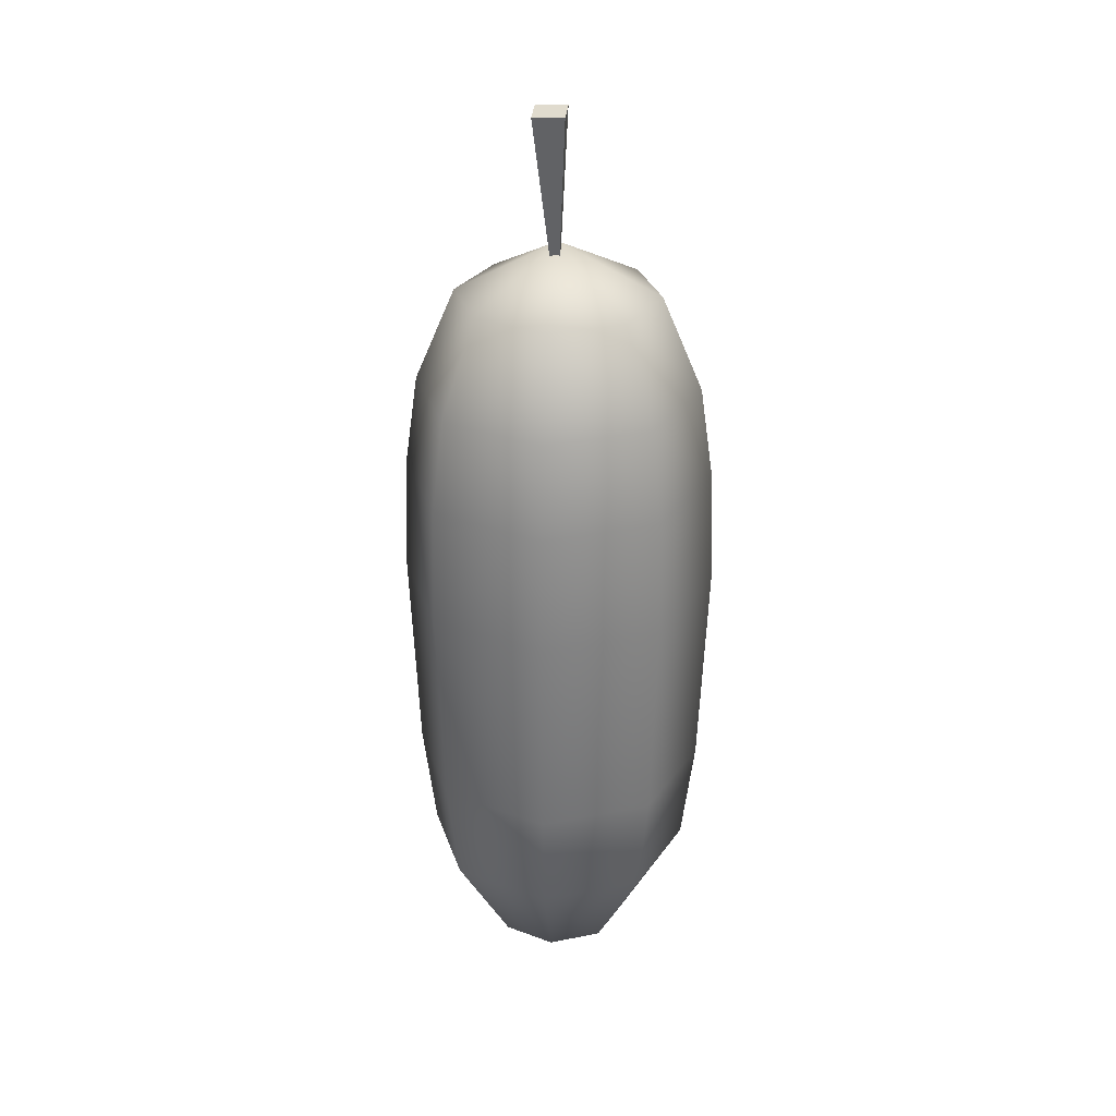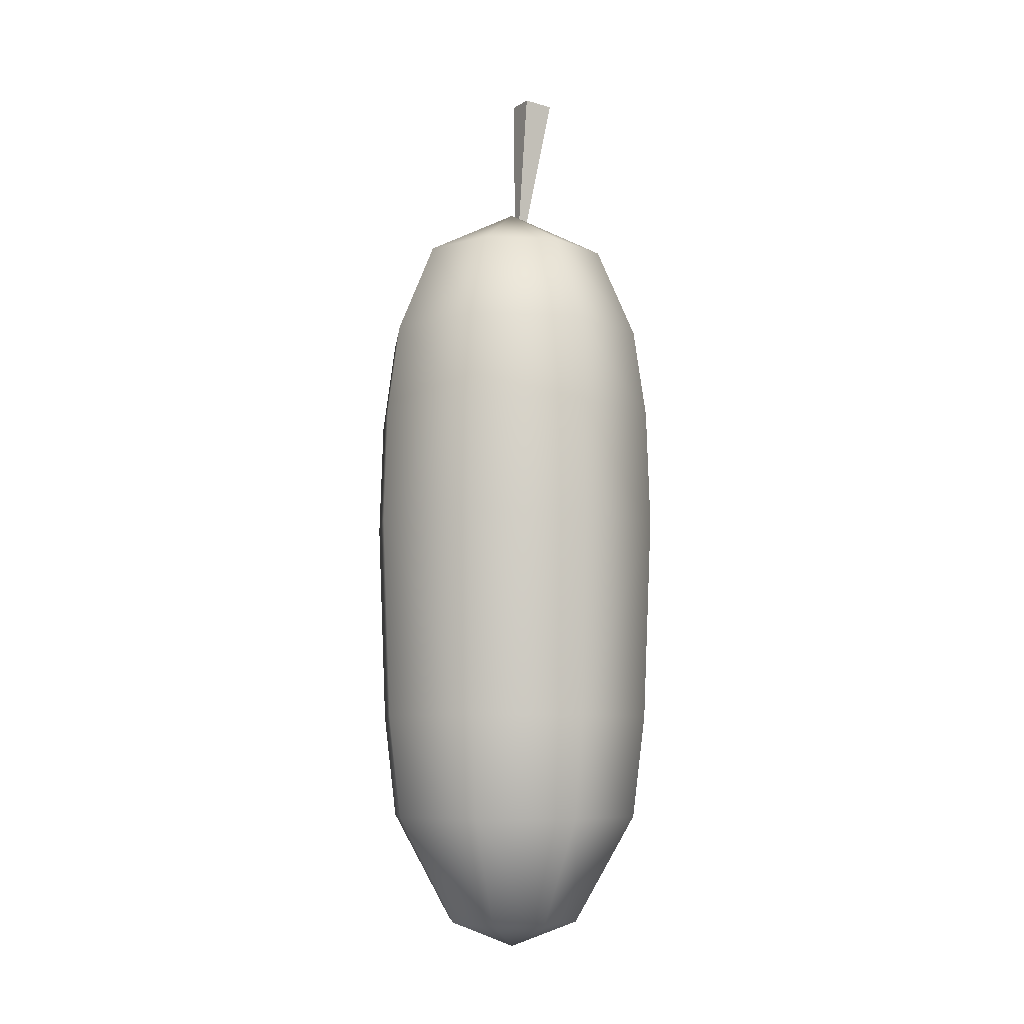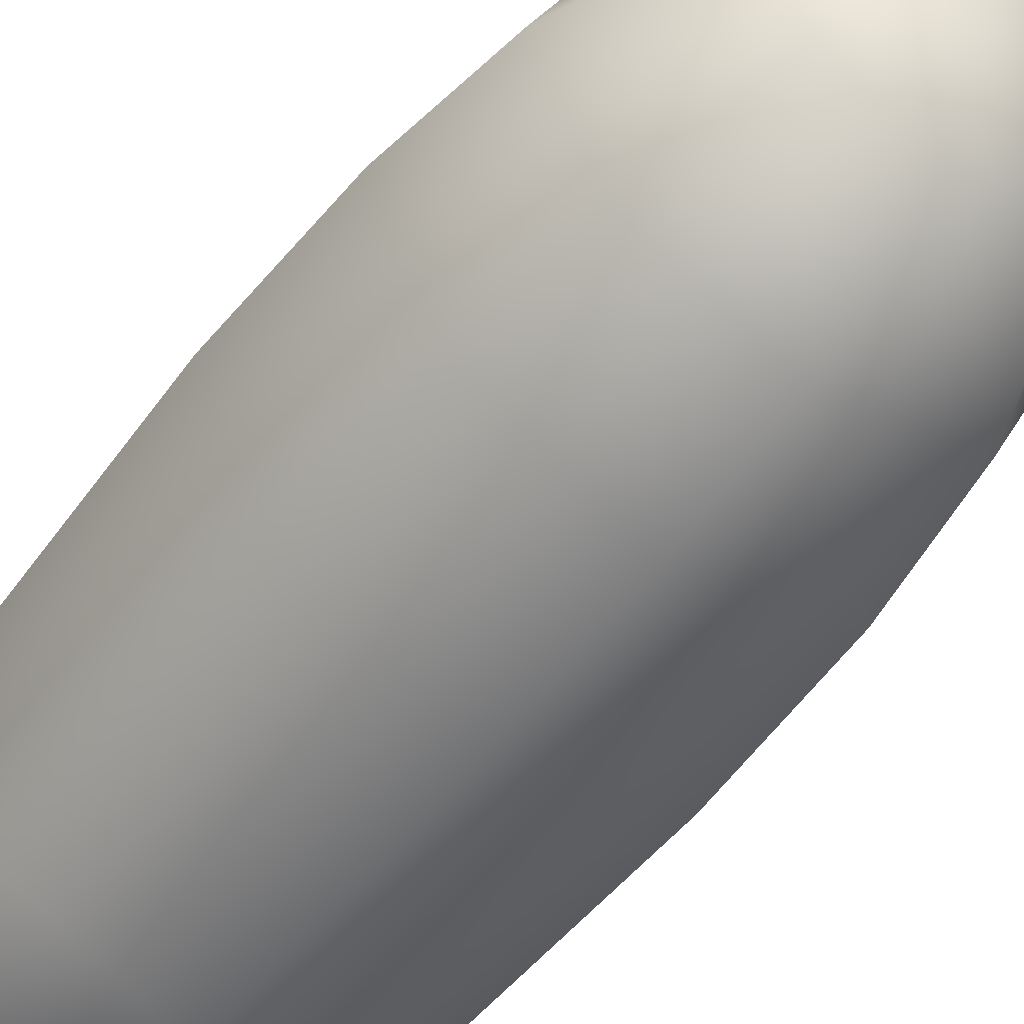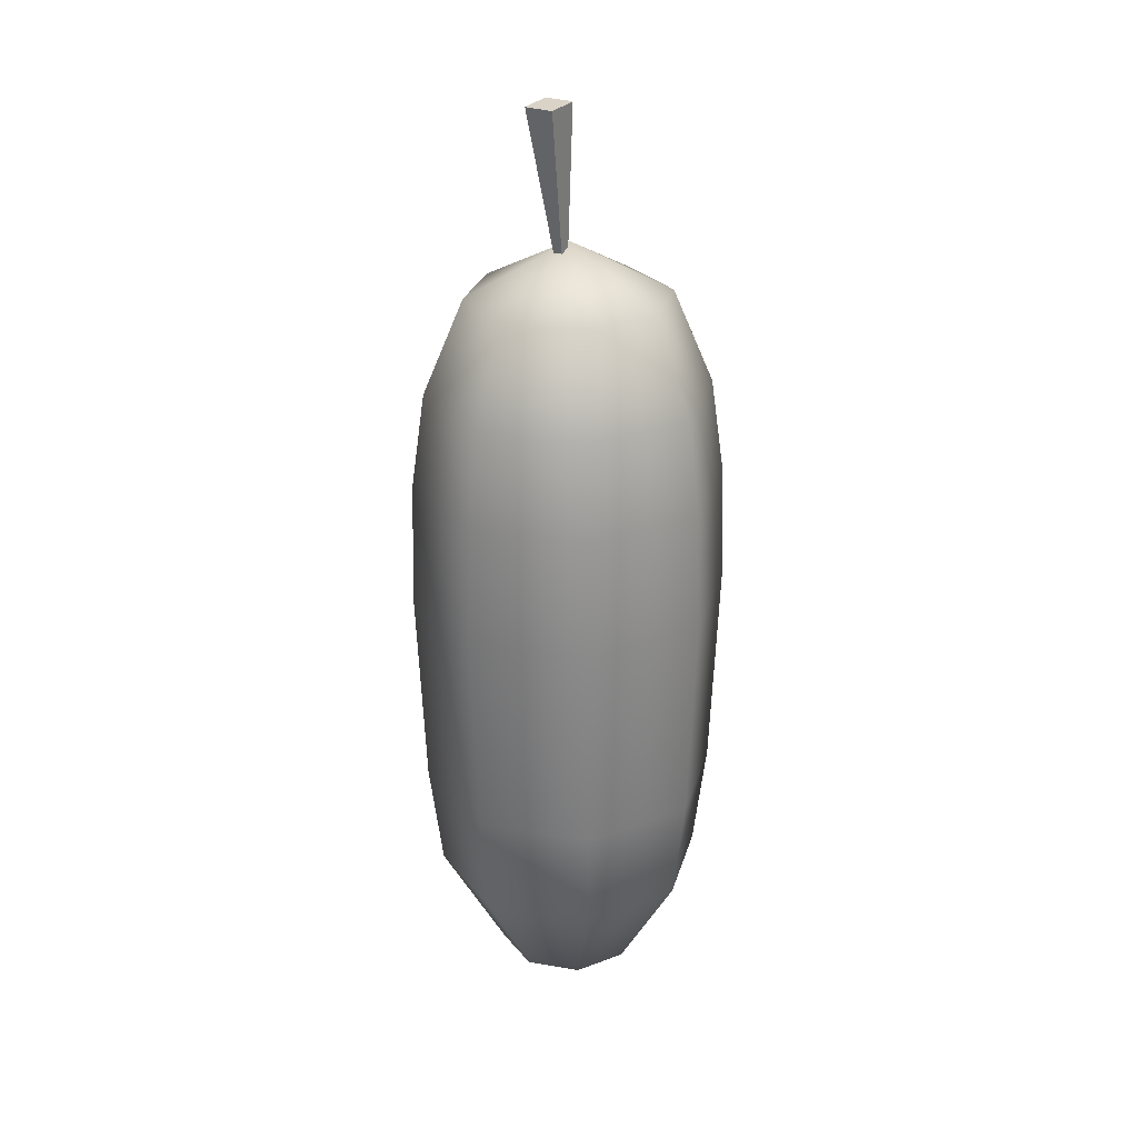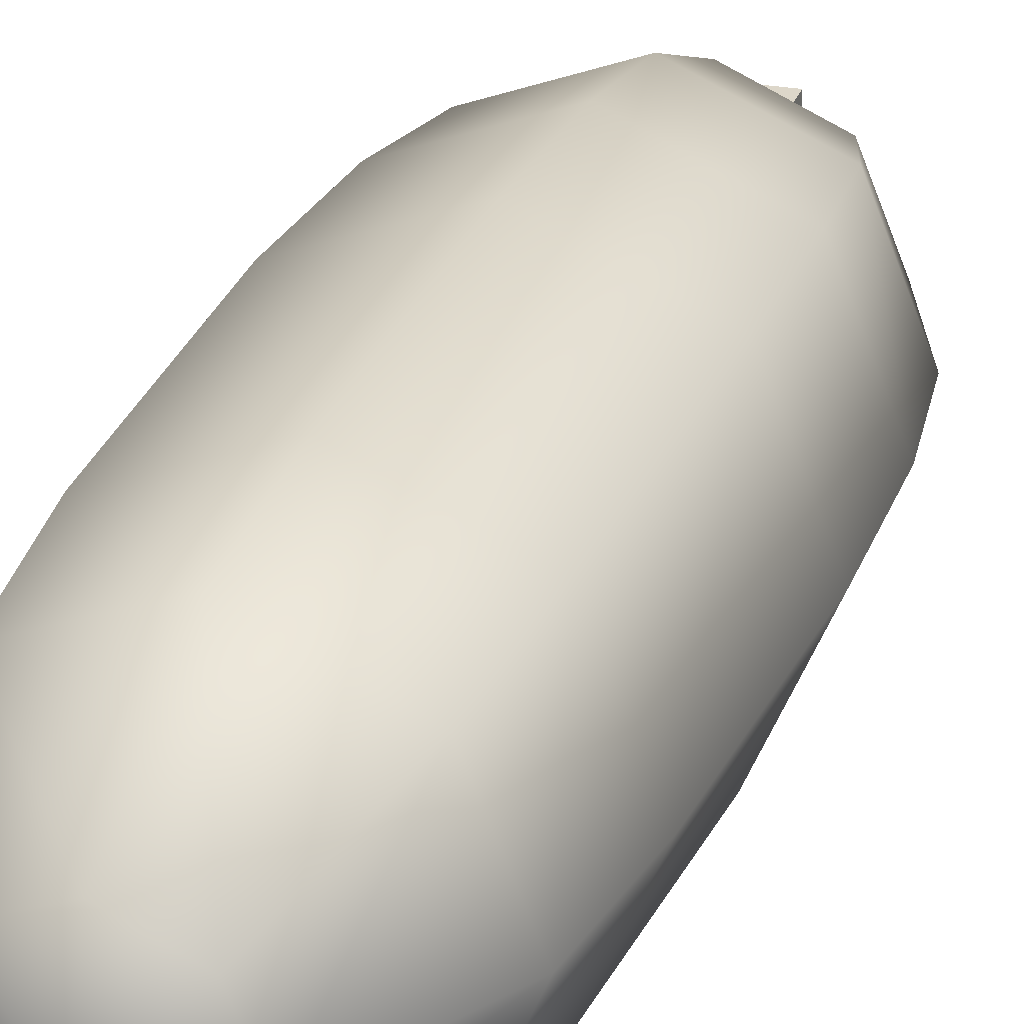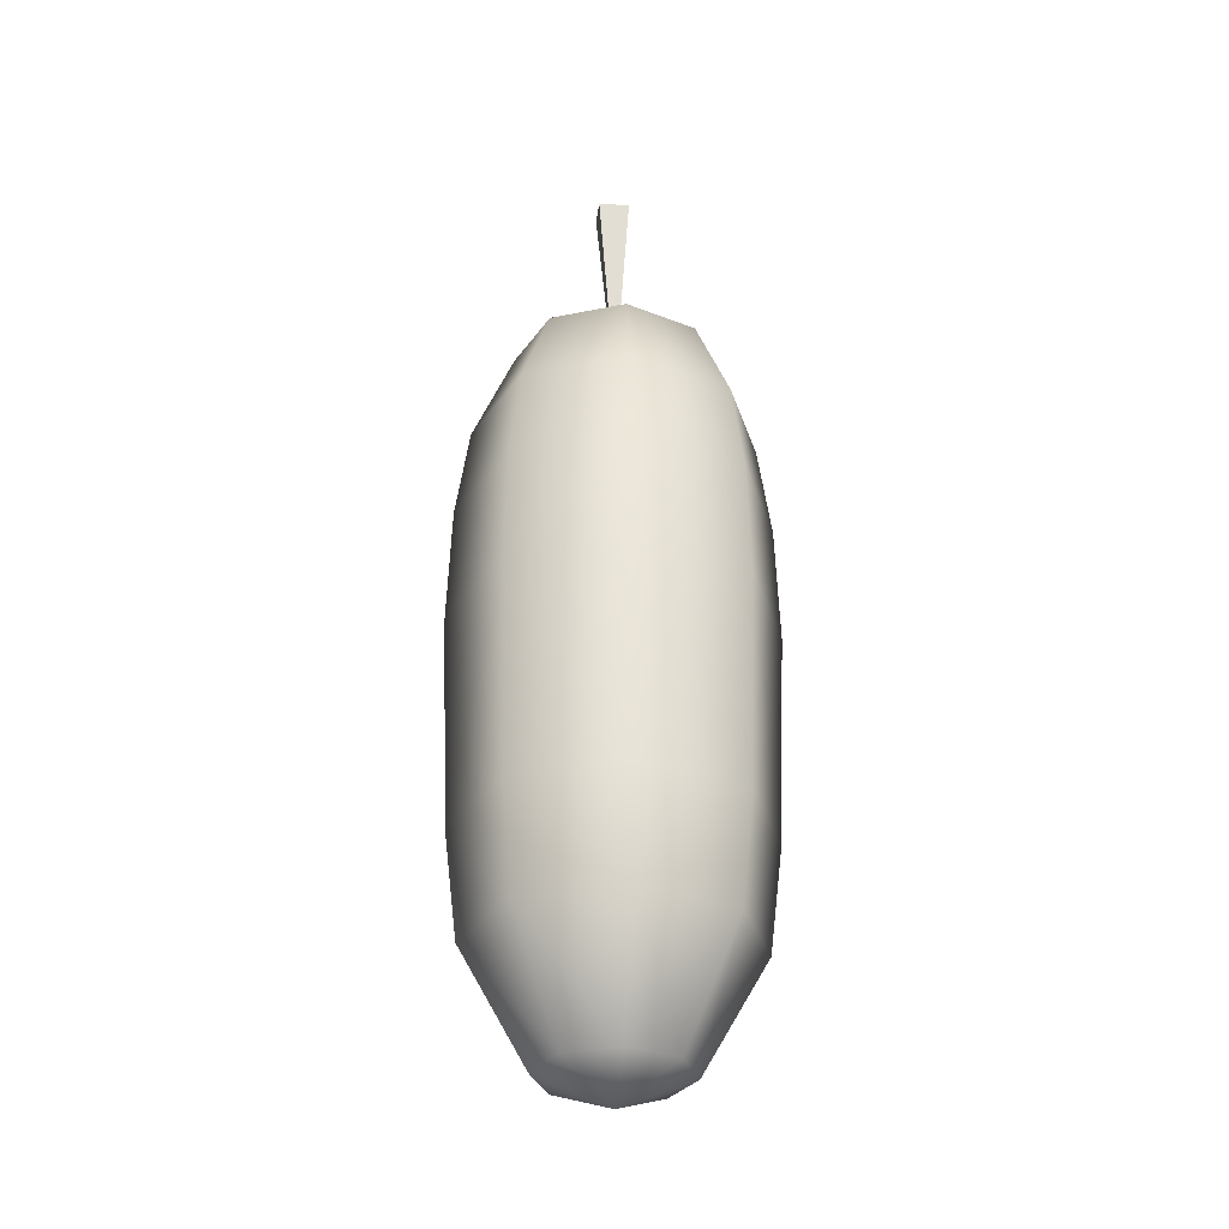
<metadata>
{"format":"obj","ext":"obj","renderer":"f3d","projection":"perspective","resolution":1024,"background":"white","views":[{"elev":29.1,"azim":-83.9,"up":"+Y"},{"elev":-7.6,"azim":151.1,"up":"+Y"},{"elev":-55.4,"azim":142.9,"up":"+Z"},{"elev":26.6,"azim":-52.8,"up":"+Y"},{"elev":28.1,"azim":19.6,"up":"+Z"},{"elev":-31.5,"azim":-96.4,"up":"+Y"}]}
</metadata>
<code>
o Catkin
v -0 -0.7667 -0.3463
v 0 0.3528 -0.3931
v 0.278 0.3528 -0.278
v 0.2449 -0.7667 -0.2449
v 0.3931 0.3528 0
v 0.3463 -0.7667 0
v 0.278 0.3528 0.278
v 0.2449 -0.7667 0.2449
v -0 0.3528 0.3931
v -0 -0.7667 0.3463
v -0.278 0.3528 0.278
v -0.2449 -0.7667 0.2449
v -0.3931 0.3528 -0
v -0.3463 -0.7667 -0
v -0.278 0.3528 -0.278
v -0.2449 -0.7667 -0.2449
v -0 0.9639 0
v 0 -1.124 0
v 0 0.5896 -0.3595
v 0.2542 0.5896 -0.2542
v 0.3595 0.5896 0
v 0.2542 0.5896 0.2542
v -0 0.5896 0.3595
v -0.2542 0.5896 0.2542
v -0.3595 0.5896 -0
v -0.2542 0.5896 -0.2542
v 0 0.0479 -0.403
v 0.285 0.0479 -0.285
v 0.403 0.0479 0
v 0.285 0.0479 0.285
v -0 0.0479 0.403
v -0.285 0.0479 0.285
v -0.403 0.0479 -0
v -0.285 0.0479 -0.285
v 0 -0.4931 -0.3802
v 0.2688 -0.4931 -0.2688
v 0.3802 -0.4931 0
v 0.2688 -0.4931 0.2688
v -0 -0.4931 0.3802
v -0.2688 -0.4931 0.2688
v -0.3802 -0.4931 -0
v -0.2688 -0.4931 -0.2688
v 0.1819 0.8304 -0.1819
v 0 0.8304 -0.2572
v 0.2572 0.8304 0
v 0.1819 0.8304 0.1819
v -0 0.8304 0.2572
v -0.1819 0.8304 0.1819
v -0.2572 0.8304 -0
v -0.1819 0.8304 -0.1819
v -0 -1.053 -0.1822
v 0.1289 -1.053 -0.1289
v 0.1822 -1.053 0
v 0.1289 -1.053 0.1289
v -0 -1.053 0.1822
v -0.1289 -1.053 0.1289
v -0.1822 -1.053 0
v -0.1289 -1.053 -0.1289
v -0.09885 1.297 0.02714
v -0.02051 1.304 0.02673
v -0.09908 1.295 -0.05151
v -0.02075 1.302 -0.05191
v -0.01163 0.7766 -0.00026
f 59 60 62 61
f 60 63 62
f 61 63 59
f 62 63 61
f 59 63 60
f 19 44 43 20
f 20 43 45 21
f 21 45 46 22
f 22 46 47 23
f 23 47 48 24
f 24 48 49 25
f 25 49 50 26
f 26 50 44 19
f 58 16 1 51
f 41 33 34 42
f 40 32 33 41
f 57 14 16 58
f 39 31 32 40
f 56 12 14 57
f 38 30 31 39
f 55 10 12 56
f 37 29 30 38
f 54 8 10 55
f 36 28 29 37
f 53 6 8 54
f 35 27 28 36
f 52 4 6 53
f 27 2 3 28
f 51 1 4 52
f 15 26 19 2
f 13 25 26 15
f 11 24 25 13
f 9 23 24 11
f 7 22 23 9
f 5 21 22 7
f 3 20 21 5
f 2 19 20 3
f 15 2 27 34
f 3 5 29 28
f 5 7 30 29
f 7 9 31 30
f 9 11 32 31
f 11 13 33 32
f 13 15 34 33
f 1 35 36 4
f 4 36 37 6
f 6 37 38 8
f 8 38 39 10
f 10 39 40 12
f 12 40 41 14
f 14 41 42 16
f 16 42 35 1
f 34 27 35 42
f 17 43 44
f 17 45 43
f 17 46 45
f 17 47 46
f 17 48 47
f 17 49 48
f 17 50 49
f 17 44 50
f 18 51 52
f 18 52 53
f 18 53 54
f 18 54 55
f 18 55 56
f 18 56 57
f 18 57 58
f 18 58 51

</code>
